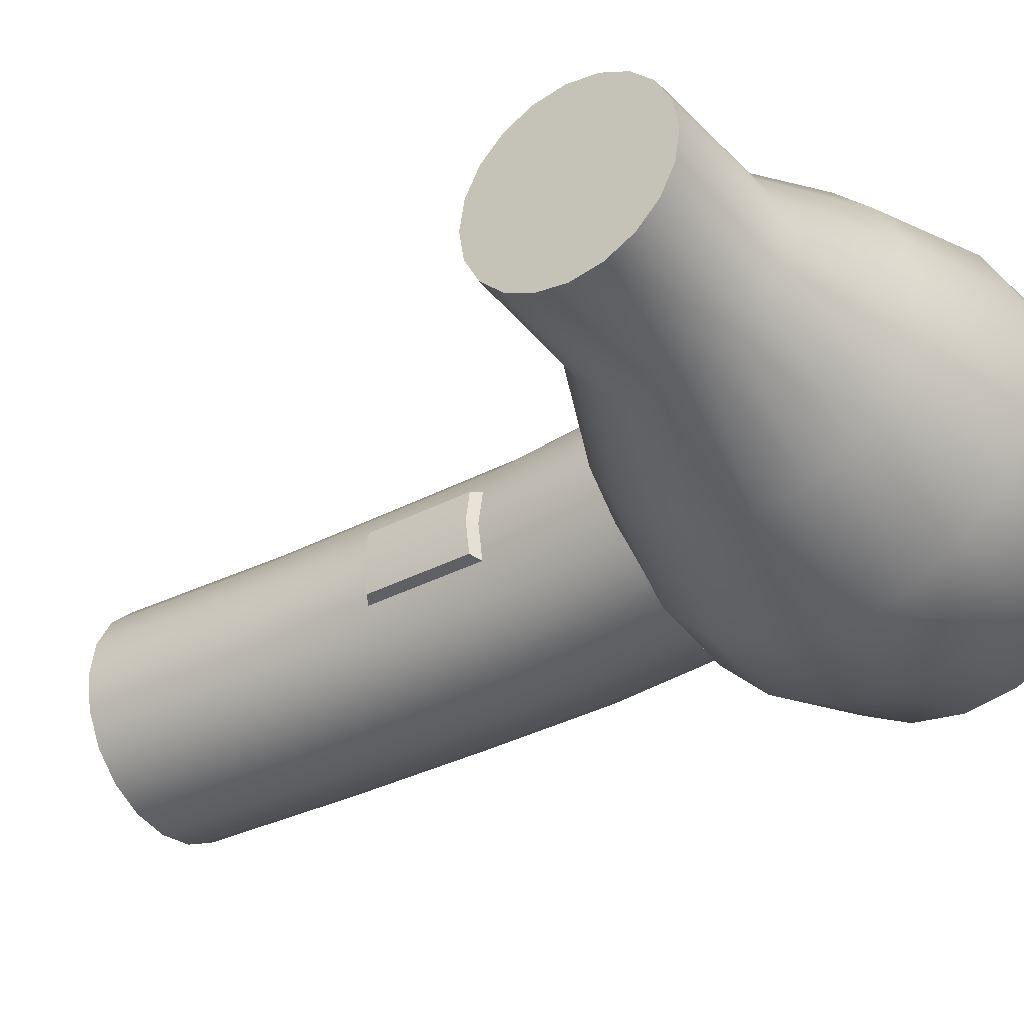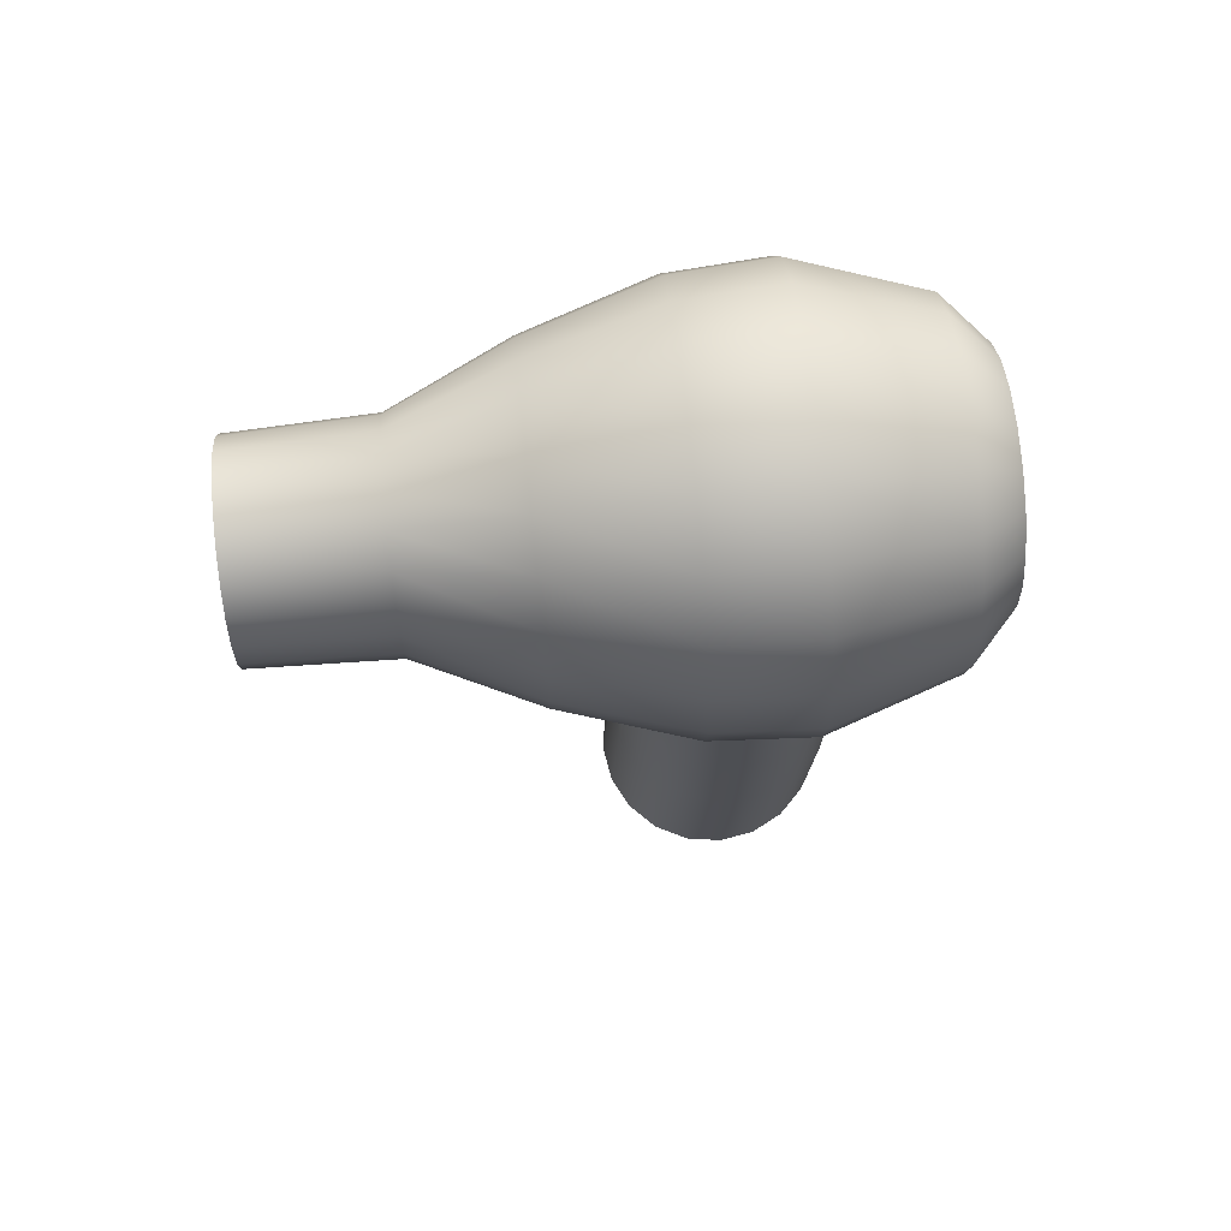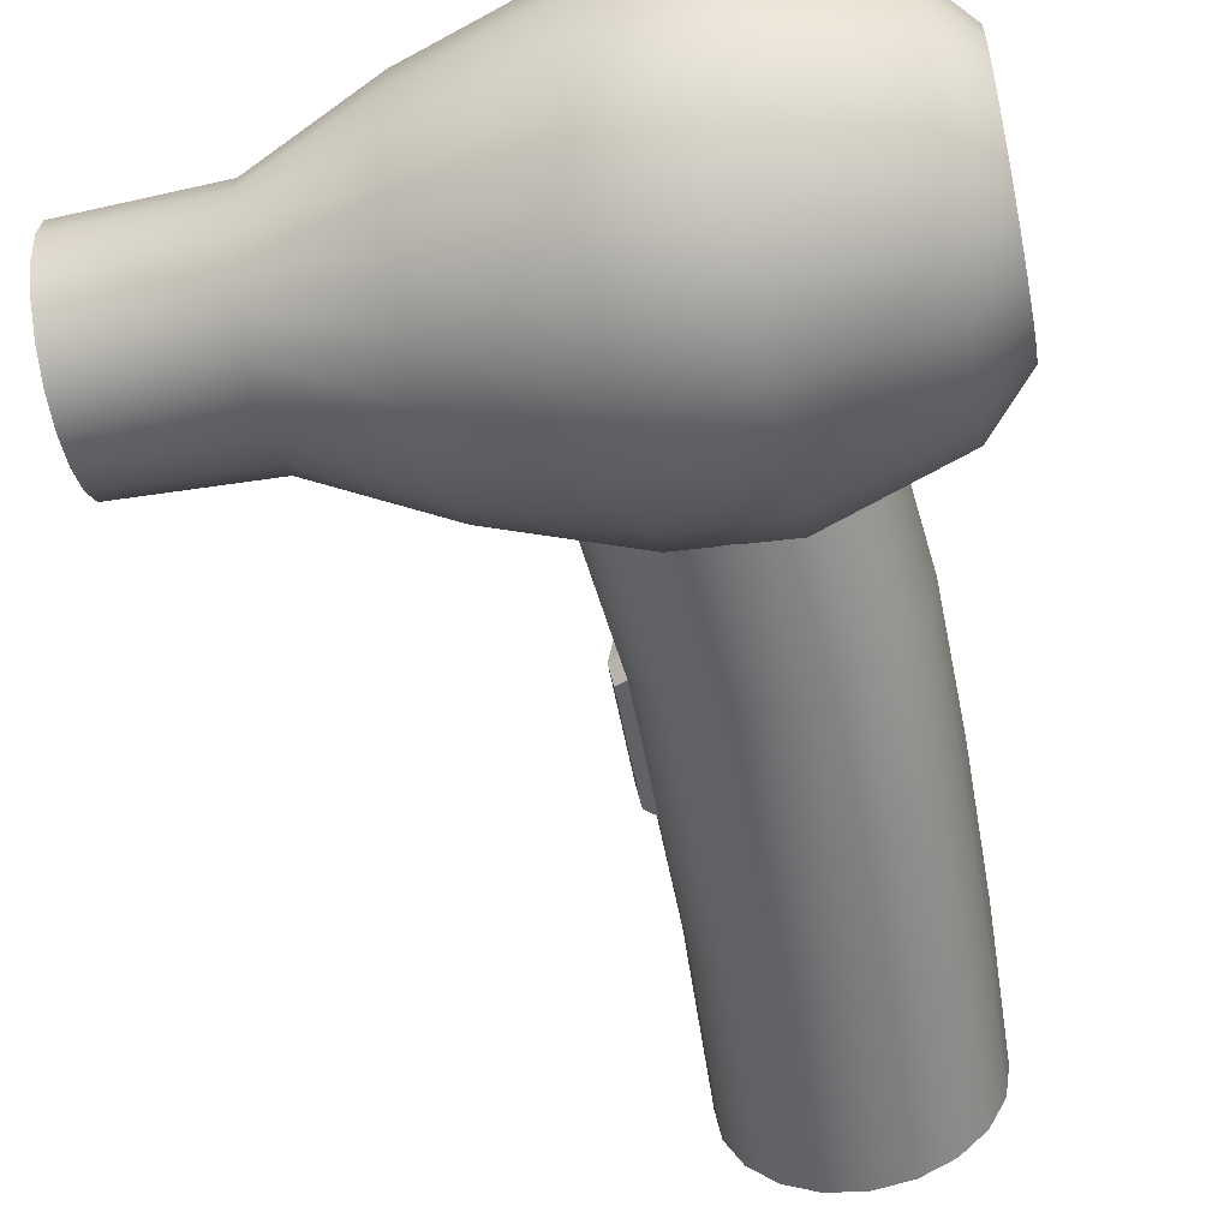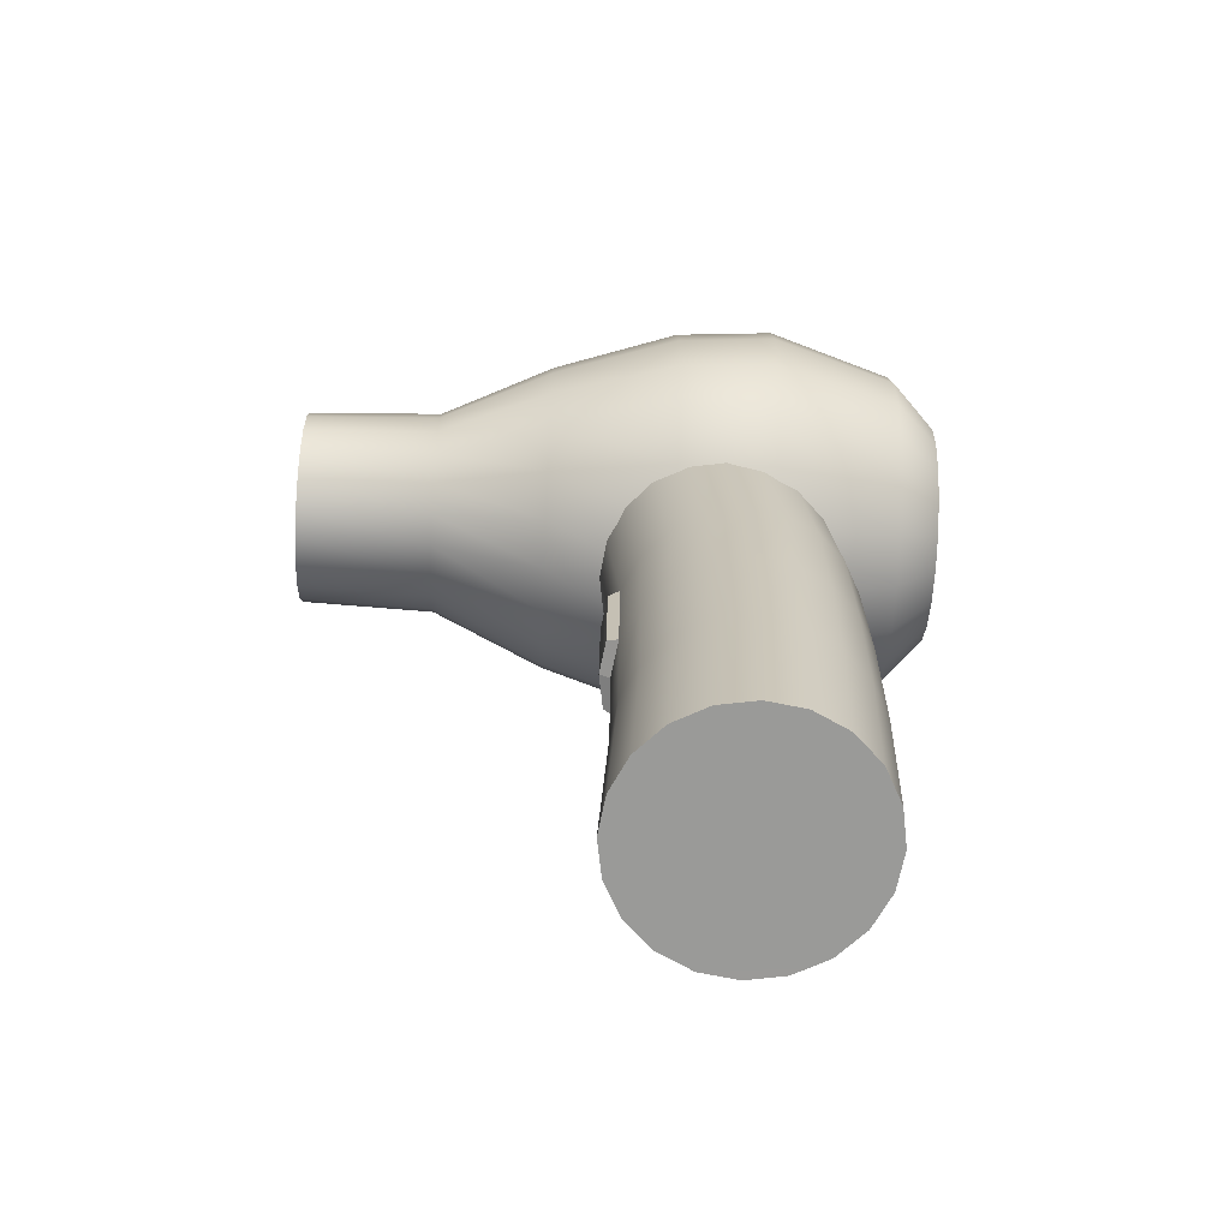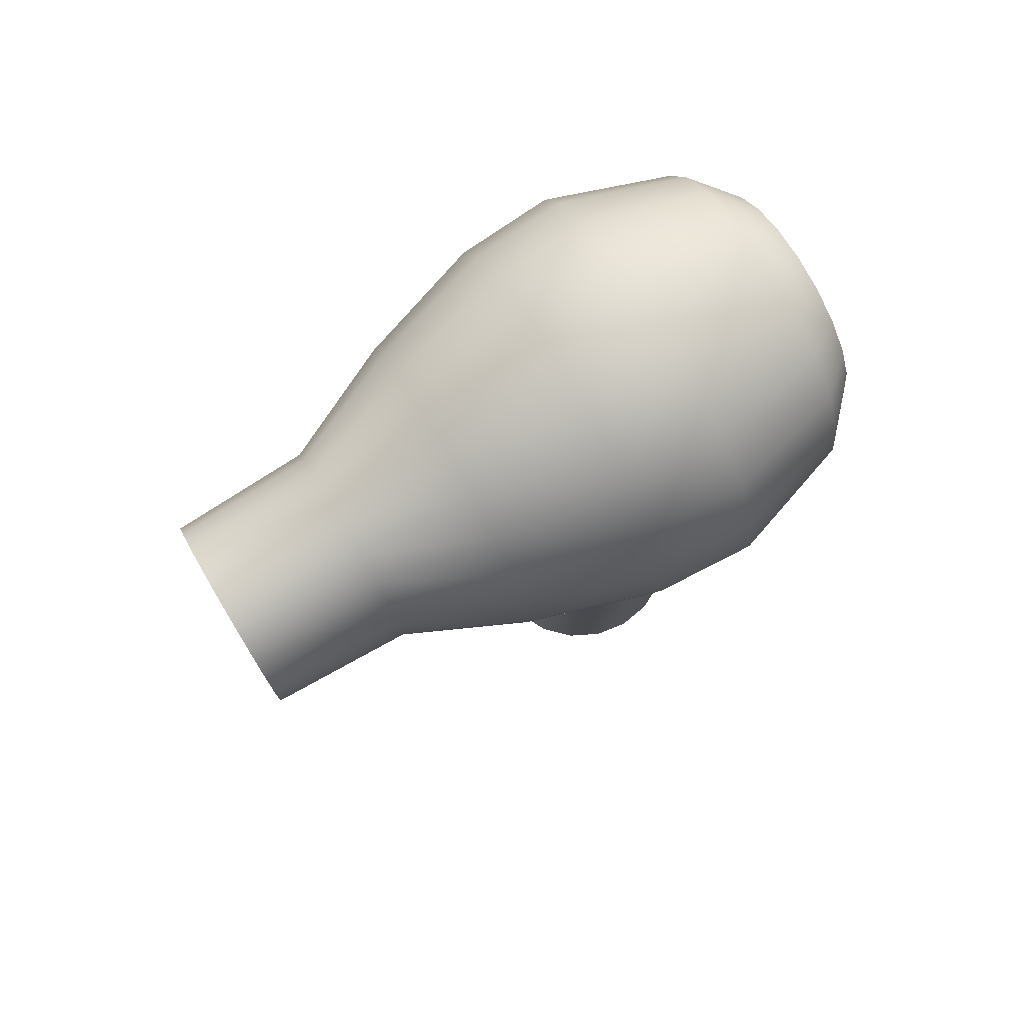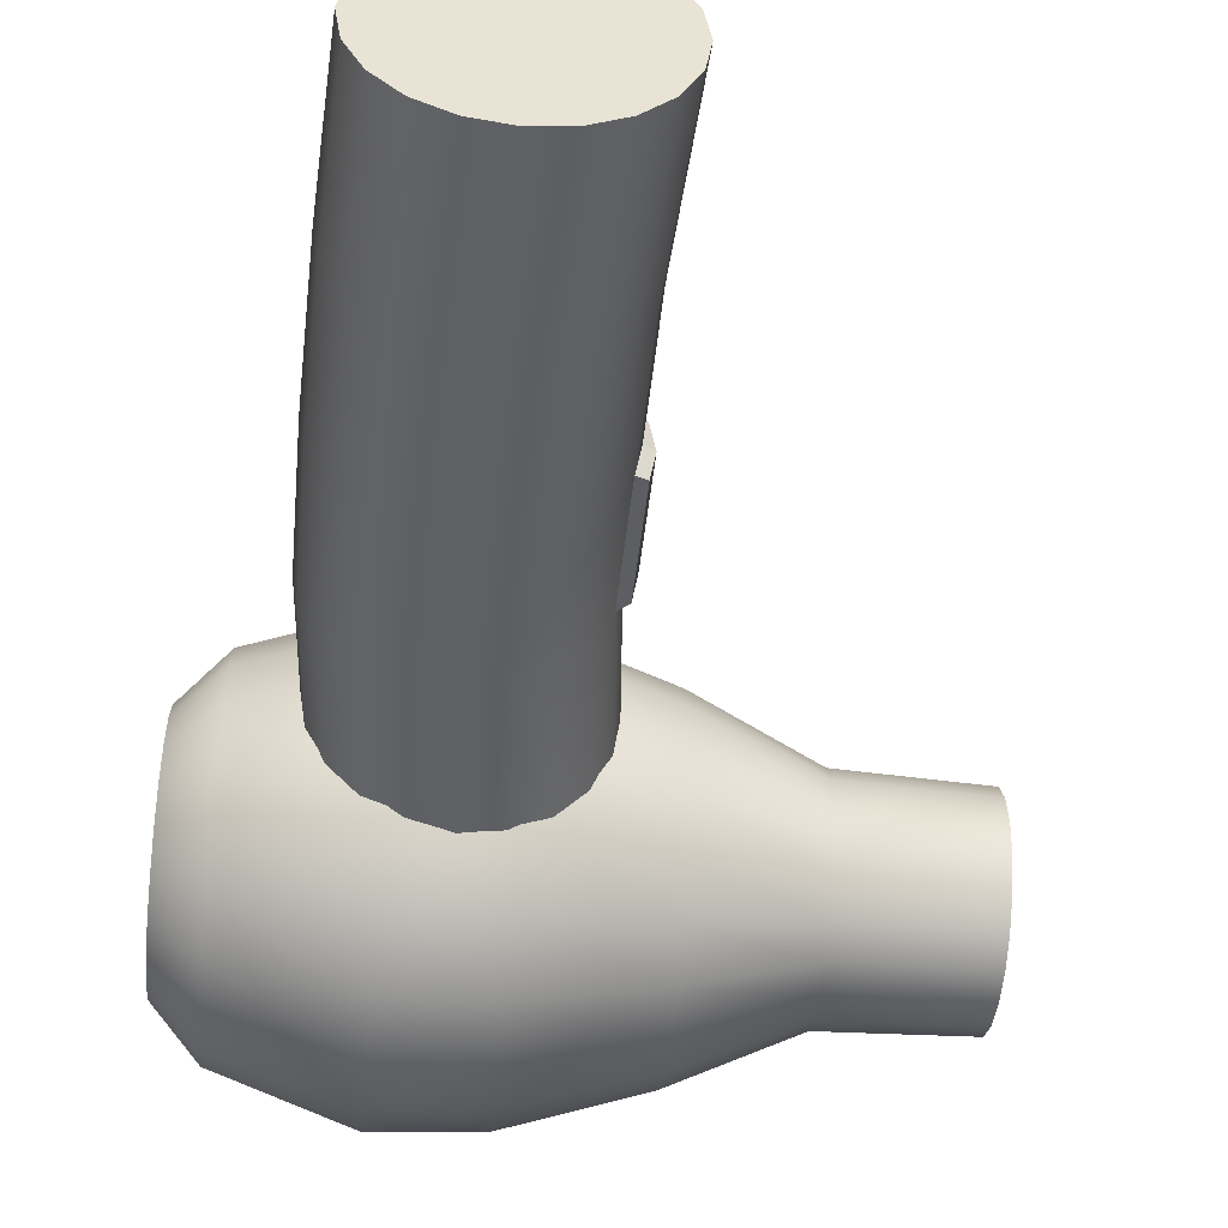
<metadata>
{"format":"obj","ext":"obj","renderer":"f3d","projection":"perspective","resolution":1024,"background":"white","views":[{"elev":-35.5,"azim":125.1,"up":"+Z"},{"elev":72.1,"azim":174.1,"up":"+Y"},{"elev":-56.9,"azim":-168.8,"up":"+Z"},{"elev":-69.2,"azim":177.3,"up":"+Y"},{"elev":77.5,"azim":149.2,"up":"+Y"},{"elev":-49.3,"azim":-5.8,"up":"+Z"}]}
</metadata>
<code>
g default
v -1.811 0.9394 -0.199
v -1.811 1.031 -0.3785
v -1.811 1.173 -0.521
v -1.811 1.353 -0.6124
v -1.811 1.552 -0.644
v -1.811 1.751 -0.6124
v -1.811 1.93 -0.521
v -1.811 2.073 -0.3785
v -1.811 2.164 -0.199
v -1.811 2.196 0
v -1.811 2.164 0.199
v -1.811 2.073 0.3785
v -1.811 1.93 0.521
v -1.811 1.751 0.6124
v -1.811 1.552 0.644
v -1.811 1.353 0.6124
v -1.811 1.173 0.521
v -1.811 1.031 0.3785
v -1.811 0.9394 0.199
v -1.811 0.9079 0
v 1.811 1.025 -0.1712
v 1.811 1.104 -0.3257
v 1.811 1.226 -0.4483
v 1.811 1.381 -0.527
v 1.811 1.552 -0.5541
v 1.811 1.723 -0.527
v 1.811 1.878 -0.4483
v 1.811 2 -0.3257
v 1.811 2.079 -0.1712
v 1.811 2.106 0
v 1.811 2.079 0.1712
v 1.811 2 0.3257
v 1.811 1.878 0.4483
v 1.811 1.723 0.527
v 1.811 1.552 0.5541
v 1.811 1.381 0.527
v 1.811 1.226 0.4483
v 1.811 1.104 0.3257
v 1.811 1.025 0.1712
v 1.811 0.9978 0
v -1.811 1.552 0
v 1.811 1.552 0
v 1.043 1.731 0.5524
v 1.043 1.893 0.4699
v 1.043 2.022 0.3414
v 1.043 2.104 0.1795
v 1.043 2.133 0
v 1.043 2.104 -0.1795
v 1.043 2.022 -0.3414
v 1.043 1.893 -0.4699
v 1.043 1.731 -0.5524
v 1.043 1.552 -0.5809
v 1.043 1.372 -0.5524
v 1.043 1.21 -0.4699
v 1.043 1.082 -0.3414
v 1.043 0.9994 -0.1795
v 1.043 0.971 0
v 1.043 0.9994 0.1795
v 1.043 1.082 0.3414
v 1.043 1.21 0.4699
v 1.043 1.372 0.5524
v 1.043 1.552 0.5809
v -0.3127 1.894 1.052
v -0.3127 2.202 0.8945
v -0.3127 2.446 0.6499
v -0.3127 2.603 0.3417
v -0.3127 2.657 0
v -0.3127 2.603 -0.3417
v -0.3127 2.446 -0.6499
v -0.3127 2.202 -0.8945
v -0.3127 1.894 -1.052
v -0.3127 1.552 -1.106
v -0.3127 1.21 -1.052
v -0.3127 0.902 -0.8945
v -0.3127 0.6574 -0.6499
v -0.3127 0.5003 -0.3417
v -0.3127 0.4462 0
v -0.3127 0.5003 0.3417
v -0.3127 0.6574 0.6499
v -0.3127 0.902 0.8945
v -0.3127 1.21 1.052
v -0.3127 1.552 1.106
v -1.563 1.833 0.8664
v -1.563 2.087 0.737
v -1.563 2.289 0.5355
v -1.563 2.418 0.2815
v -1.563 2.463 0
v -1.563 2.418 -0.2815
v -1.563 2.289 -0.5355
v -1.563 2.087 -0.737
v -1.563 1.833 -0.8664
v -1.563 1.552 -0.911
v -1.563 1.27 -0.8664
v -1.563 1.016 -0.737
v -1.563 0.8148 -0.5355
v -1.563 0.6854 -0.2815
v -1.563 0.6408 0
v -1.563 0.6854 0.2815
v -1.563 0.8148 0.5355
v -1.563 1.016 0.737
v -1.563 1.27 0.8664
v -1.563 1.552 0.911
v -0.8609 1.904 1.085
v -0.8609 2.222 0.9227
v -0.8609 2.475 0.6704
v -0.8609 2.637 0.3524
v -0.8609 2.692 0
v -0.8609 2.637 -0.3524
v -0.8609 2.475 -0.6704
v -0.8609 2.222 -0.9227
v -0.8609 1.904 -1.085
v -0.8609 1.552 -1.141
v -0.8609 1.199 -1.085
v -0.8609 0.8815 -0.9227
v -0.8609 0.6292 -0.6704
v -0.8609 0.4672 -0.3524
v -0.8609 0.4113 0
v -0.8609 0.4672 0.3524
v -0.8609 0.6292 0.6704
v -0.8609 0.8815 0.9227
v -0.8609 1.199 1.085
v -0.8609 1.552 1.141
v 0.3965 1.824 0.8374
v 0.3965 2.069 0.7123
v 0.3965 2.264 0.5175
v 0.3965 2.389 0.2721
v 0.3965 2.432 0
v 0.3965 2.389 -0.2721
v 0.3965 2.264 -0.5175
v 0.3965 2.069 -0.7123
v 0.3965 1.824 -0.8374
v 0.3965 1.552 -0.8805
v 0.3965 1.28 -0.8374
v 0.3965 1.034 -0.7123
v 0.3965 0.8395 -0.5175
v 0.3965 0.7145 -0.2721
v 0.3965 0.6714 0
v 0.3965 0.7145 0.2721
v 0.3965 0.8395 0.5175
v 0.3965 1.034 0.7123
v 0.3965 1.28 0.8374
v 0.3965 1.552 0.8805
v 0.04591 -2.692 -0.2063
v -0.04891 -2.692 -0.3924
v -0.1966 -2.692 -0.5401
v -0.3827 -2.692 -0.6349
v -0.589 -2.691 -0.6675
v -0.7952 -2.691 -0.6349
v -0.9813 -2.691 -0.5401
v -1.129 -2.691 -0.3924
v -1.224 -2.691 -0.2063
v -1.257 -2.69 0
v -1.224 -2.691 0.2063
v -1.129 -2.691 0.3924
v -0.9813 -2.691 0.5401
v -0.7952 -2.691 0.6349
v -0.589 -2.691 0.6675
v -0.3827 -2.692 0.6349
v -0.1966 -2.692 0.5401
v -0.04891 -2.692 0.3924
v 0.04591 -2.692 0.2063
v 0.07858 -2.692 0
v 0.07655 0.8384 -0.2063
v -0.01826 0.8384 -0.3924
v -0.1659 0.8384 -0.5401
v -0.352 0.8384 -0.6349
v -0.5583 0.8384 -0.6675
v -0.7646 0.8384 -0.6349
v -0.9507 0.8384 -0.5401
v -1.098 0.8384 -0.3924
v -1.193 0.8384 -0.2063
v -1.226 0.8384 0
v -1.193 0.8384 0.2063
v -1.098 0.8384 0.3924
v -0.9507 0.8384 0.5401
v -0.7646 0.8384 0.6349
v -0.5583 0.8384 0.6675
v -0.352 0.8384 0.6349
v -0.1659 0.8384 0.5401
v -0.01826 0.8384 0.3924
v 0.07655 0.8384 0.2063
v 0.1092 0.8384 0
v -0.688 -2.691 0
v -0.009877 -0.881 0.2063
v -0.1047 -0.881 0.3924
v -0.2524 -0.881 0.5401
v -0.4385 -0.881 0.6349
v -0.6447 -0.881 0.6675
v -0.851 -0.881 0.6349
v -1.037 -0.881 0.5401
v -1.185 -0.881 0.3924
v -1.28 -0.881 0.2063
v -1.312 -0.881 0
v -1.28 -0.881 -0.2063
v -1.185 -0.881 -0.3924
v -1.037 -0.881 -0.5401
v -0.851 -0.881 -0.6349
v -0.6447 -0.881 -0.6675
v -0.4385 -0.881 -0.6349
v -0.2524 -0.881 -0.5401
v -0.1047 -0.881 -0.3924
v -0.009876 -0.881 -0.2063
v 0.02279 -0.881 0
v -0.6447 -0.1307 0.6675
v -0.8493 -0.1125 0.6349
v -1.034 -0.09611 0.5401
v -1.18 -0.08309 0.3924
v -1.274 -0.07473 0.2063
v -1.307 -0.07185 0
v -1.274 -0.07473 -0.2063
v -1.18 -0.08309 -0.3924
v -1.034 -0.09611 -0.5401
v -0.8493 -0.1125 -0.6349
v -0.6447 -0.1307 -0.6675
v -0.4402 -0.1489 -0.6349
v -0.2557 -0.1653 -0.5401
v -0.1093 -0.1783 -0.3924
v -0.0153 -0.1867 -0.2063
v 0.01709 -0.1895 0
v -0.0153 -0.1867 0.2063
v -0.1093 -0.1783 0.3924
v -0.2557 -0.1653 0.5401
v -0.4402 -0.1489 0.6349
v -0.6344 -1.7 0.6675
v -0.8388 -1.719 0.6349
v -1.023 -1.737 0.5401
v -1.169 -1.75 0.3924
v -1.263 -1.759 0.2063
v -1.296 -1.762 0
v -1.263 -1.759 -0.2063
v -1.169 -1.75 -0.3924
v -1.023 -1.737 -0.5401
v -0.8388 -1.719 -0.6349
v -0.6344 -1.7 -0.6675
v -0.4301 -1.681 -0.6349
v -0.2458 -1.663 -0.5401
v -0.09957 -1.65 -0.3924
v -0.005665 -1.641 -0.2063
v 0.02669 -1.638 0
v -0.005665 -1.641 0.2063
v -0.09957 -1.65 0.3924
v -0.2458 -1.663 0.5401
v -0.4301 -1.681 0.6349
v 0.05162 -0.8465 -0.1858
v 0.08105 -0.8465 0
v 0.04673 -0.2212 -0.1858
v 0.07591 -0.2238 0
v 0.05162 -0.8465 0.1858
v 0.04673 -0.2212 0.1858
g basicHairDryer:pCylinder3
f 1 2 95 96
f 2 3 94 95
f 3 4 93 94
f 4 5 92 93
f 5 6 91 92
f 6 7 90 91
f 7 8 89 90
f 8 9 88 89
f 9 10 87 88
f 10 11 86 87
f 11 12 85 86
f 12 13 84 85
f 13 14 83 84
f 14 15 102 83
f 15 16 101 102
f 16 17 100 101
f 17 18 99 100
f 18 19 98 99
f 19 20 97 98
f 20 1 96 97
f 2 1 41
f 3 2 41
f 4 3 41
f 5 4 41
f 6 5 41
f 7 6 41
f 8 7 41
f 9 8 41
f 10 9 41
f 11 10 41
f 12 11 41
f 13 12 41
f 14 13 41
f 15 14 41
f 16 15 41
f 17 16 41
f 18 17 41
f 19 18 41
f 20 19 41
f 1 20 41
f 21 22 42
f 22 23 42
f 23 24 42
f 24 25 42
f 25 26 42
f 26 27 42
f 27 28 42
f 28 29 42
f 29 30 42
f 30 31 42
f 31 32 42
f 32 33 42
f 33 34 42
f 34 35 42
f 35 36 42
f 36 37 42
f 37 38 42
f 38 39 42
f 39 40 42
f 40 21 42
f 44 43 34 33
f 45 44 33 32
f 46 45 32 31
f 47 46 31 30
f 48 47 30 29
f 49 48 29 28
f 50 49 28 27
f 51 50 27 26
f 52 51 26 25
f 53 52 25 24
f 54 53 24 23
f 55 54 23 22
f 56 55 22 21
f 57 56 21 40
f 58 57 40 39
f 59 58 39 38
f 60 59 38 37
f 61 60 37 36
f 62 61 36 35
f 43 62 35 34
f 64 63 123 124
f 65 64 124 125
f 66 65 125 126
f 67 66 126 127
f 68 67 127 128
f 69 68 128 129
f 70 69 129 130
f 71 70 130 131
f 72 71 131 132
f 73 72 132 133
f 74 73 133 134
f 75 74 134 135
f 76 75 135 136
f 77 76 136 137
f 78 77 137 138
f 79 78 138 139
f 80 79 139 140
f 81 80 140 141
f 82 81 141 142
f 63 82 142 123
f 84 83 103 104
f 85 84 104 105
f 86 85 105 106
f 87 86 106 107
f 88 87 107 108
f 89 88 108 109
f 90 89 109 110
f 91 90 110 111
f 92 91 111 112
f 93 92 112 113
f 94 93 113 114
f 95 94 114 115
f 96 95 115 116
f 97 96 116 117
f 98 97 117 118
f 99 98 118 119
f 100 99 119 120
f 101 100 120 121
f 102 101 121 122
f 83 102 122 103
f 104 103 63 64
f 105 104 64 65
f 106 105 65 66
f 107 106 66 67
f 108 107 67 68
f 109 108 68 69
f 110 109 69 70
f 111 110 70 71
f 112 111 71 72
f 113 112 72 73
f 114 113 73 74
f 115 114 74 75
f 116 115 75 76
f 117 116 76 77
f 118 117 77 78
f 119 118 78 79
f 120 119 79 80
f 121 120 80 81
f 122 121 81 82
f 103 122 82 63
f 124 123 43 44
f 125 124 44 45
f 126 125 45 46
f 127 126 46 47
f 128 127 47 48
f 129 128 48 49
f 130 129 49 50
f 131 130 50 51
f 132 131 51 52
f 133 132 52 53
f 134 133 53 54
f 135 134 54 55
f 136 135 55 56
f 137 136 56 57
f 138 137 57 58
f 139 138 58 59
f 140 139 59 60
f 141 140 60 61
f 142 141 61 62
f 123 142 62 43
f 143 144 237 238
f 144 145 236 237
f 145 146 235 236
f 146 147 234 235
f 147 148 233 234
f 148 149 232 233
f 149 150 231 232
f 150 151 230 231
f 151 152 229 230
f 152 153 228 229
f 153 154 227 228
f 154 155 226 227
f 155 156 225 226
f 156 157 224 225
f 157 158 243 224
f 158 159 242 243
f 159 160 241 242
f 160 161 240 241
f 161 162 239 240
f 162 143 238 239
f 144 143 183
f 145 144 183
f 146 145 183
f 147 146 183
f 148 147 183
f 149 148 183
f 150 149 183
f 151 150 183
f 152 151 183
f 153 152 183
f 154 153 183
f 155 154 183
f 156 155 183
f 157 156 183
f 158 157 183
f 159 158 183
f 160 159 183
f 161 160 183
f 162 161 183
f 143 162 183
f 185 184 220 221
f 186 185 221 222
f 187 186 222 223
f 188 187 223 204
f 189 188 204 205
f 190 189 205 206
f 191 190 206 207
f 192 191 207 208
f 193 192 208 209
f 194 193 209 210
f 195 194 210 211
f 196 195 211 212
f 197 196 212 213
f 198 197 213 214
f 199 198 214 215
f 200 199 215 216
f 201 200 216 217
f 202 201 217 218
f 245 244 246 247
f 248 245 247 249
f 205 204 177 176
f 206 205 176 175
f 207 206 175 174
f 208 207 174 173
f 209 208 173 172
f 210 209 172 171
f 211 210 171 170
f 212 211 170 169
f 213 212 169 168
f 214 213 168 167
f 215 214 167 166
f 216 215 166 165
f 217 216 165 164
f 218 217 164 163
f 219 218 163 182
f 220 219 182 181
f 221 220 181 180
f 222 221 180 179
f 223 222 179 178
f 204 223 178 177
f 225 224 188 189
f 226 225 189 190
f 227 226 190 191
f 228 227 191 192
f 229 228 192 193
f 230 229 193 194
f 231 230 194 195
f 232 231 195 196
f 233 232 196 197
f 234 233 197 198
f 235 234 198 199
f 236 235 199 200
f 237 236 200 201
f 238 237 201 202
f 239 238 202 203
f 240 239 203 184
f 241 240 184 185
f 242 241 185 186
f 243 242 186 187
f 224 243 187 188
f 203 202 244 245
f 202 218 246 244
f 218 219 247 246
f 184 203 245 248
f 219 220 249 247
f 220 184 248 249

</code>
